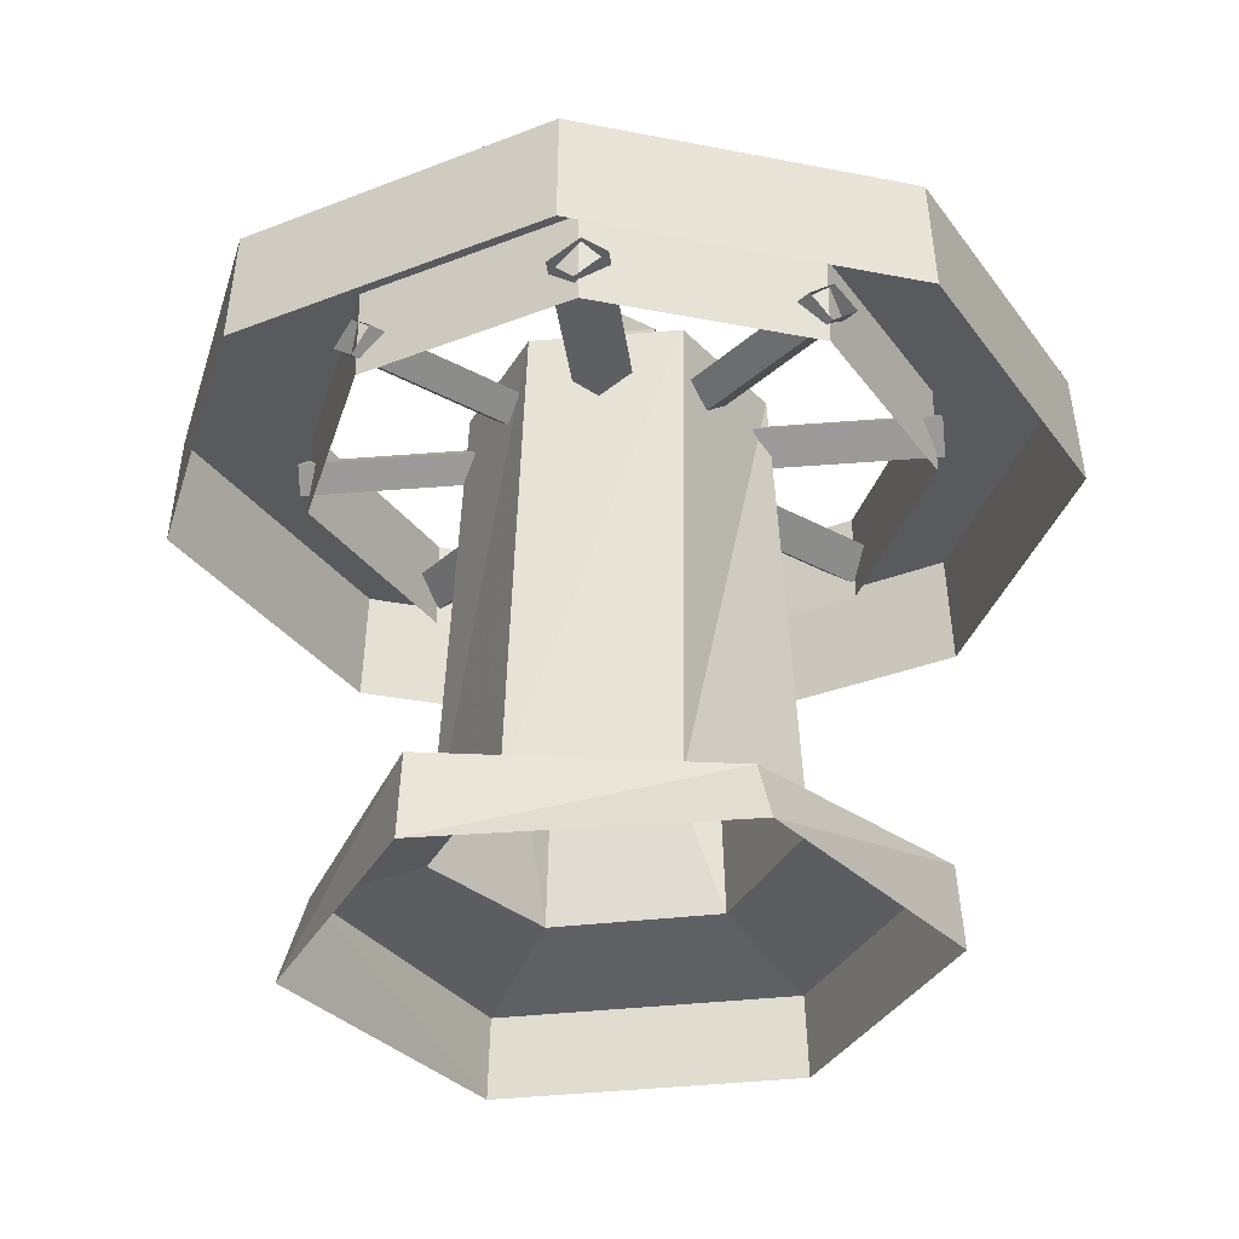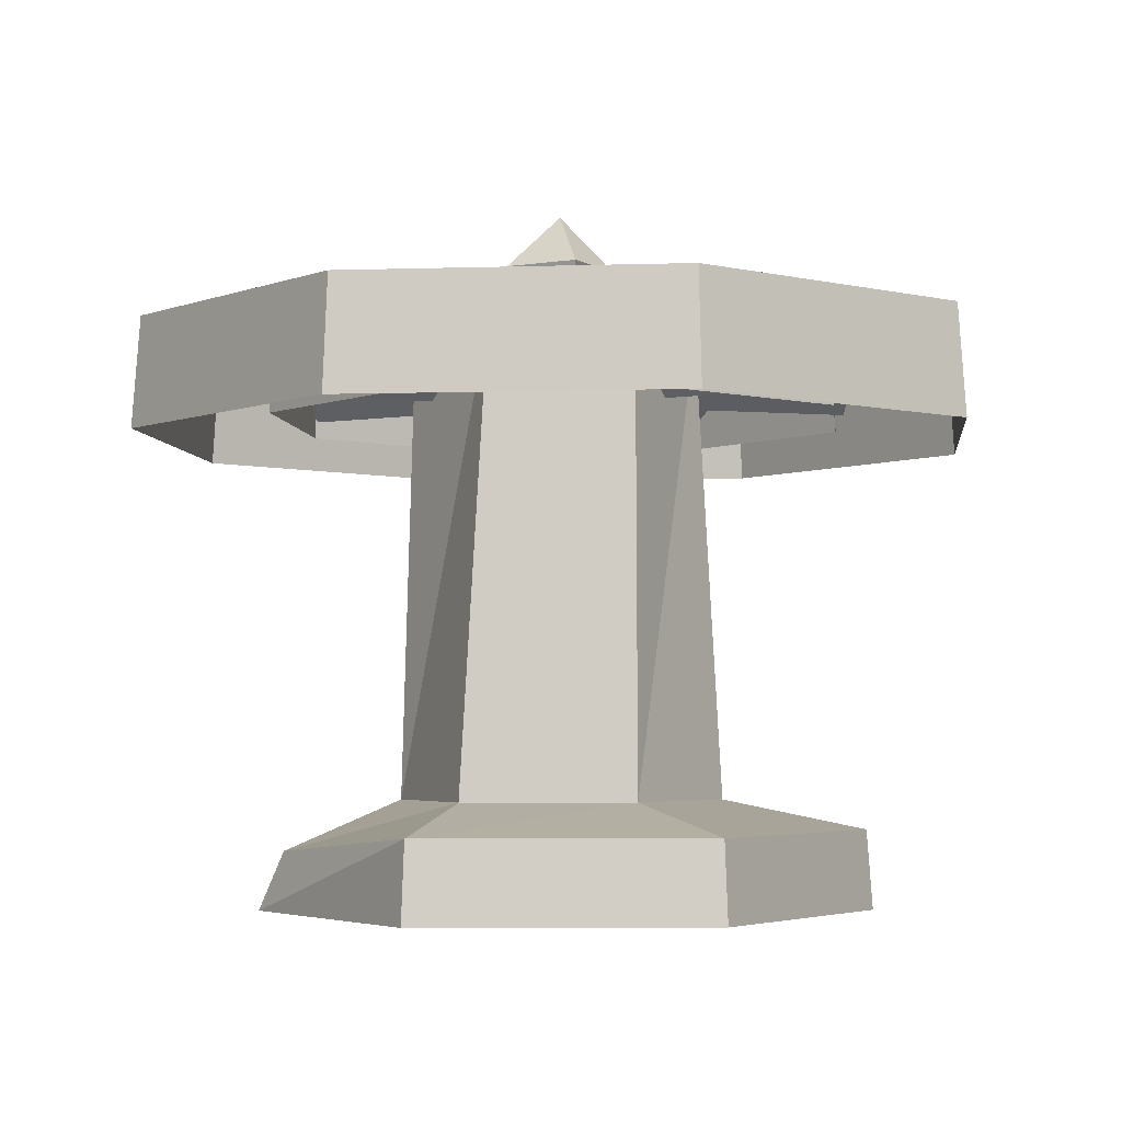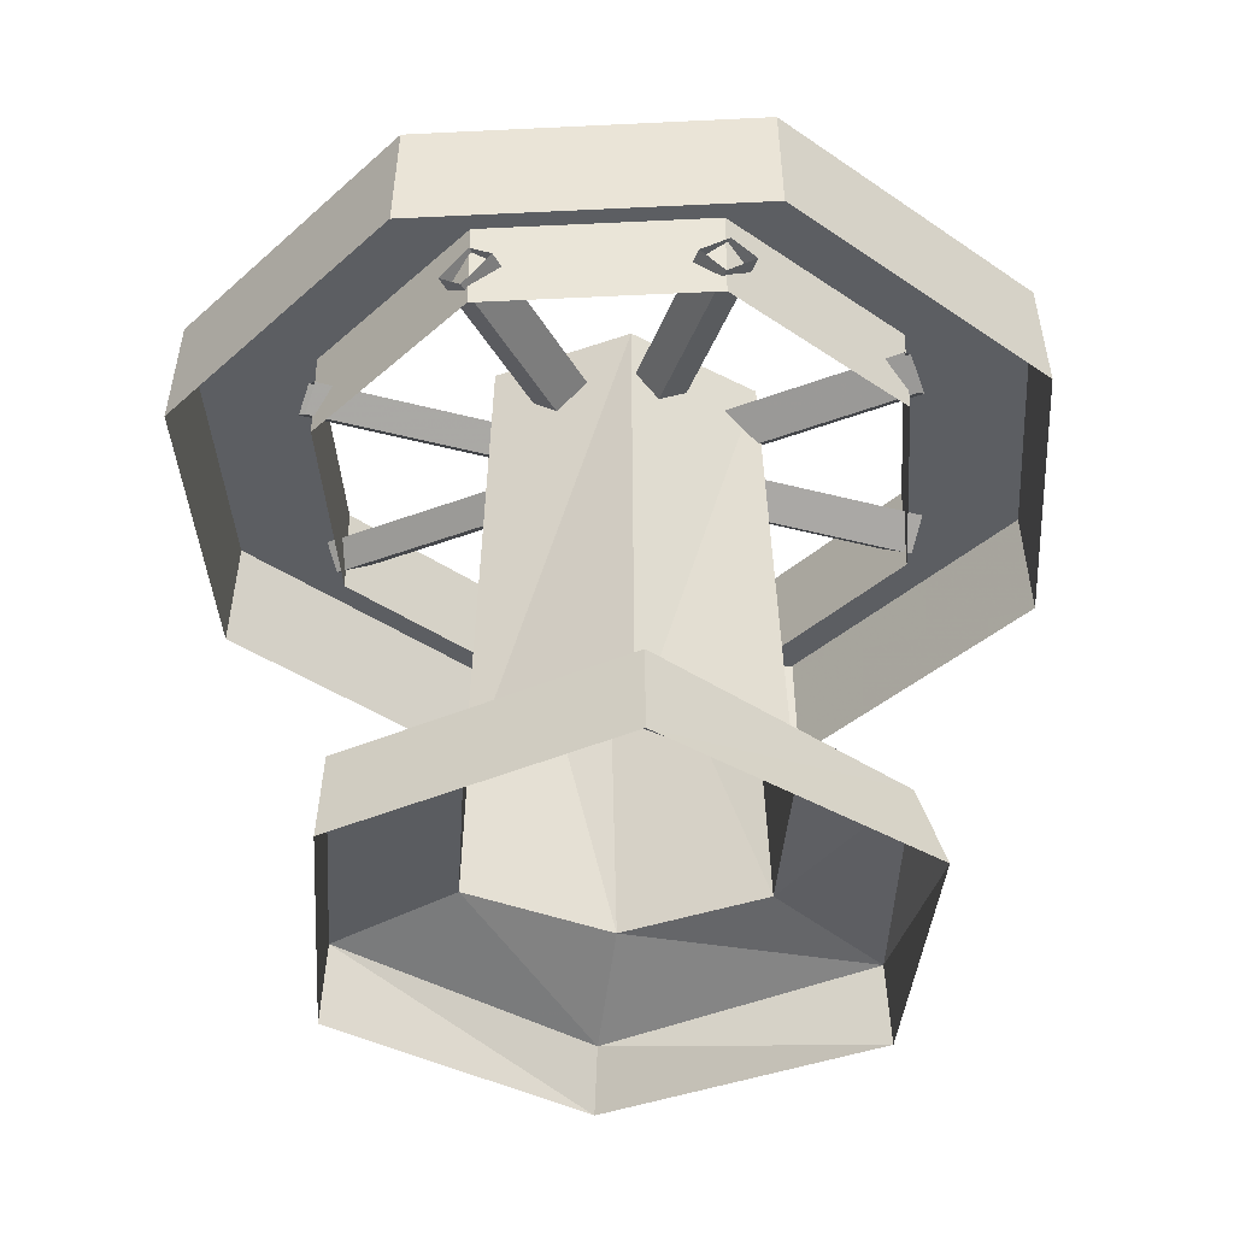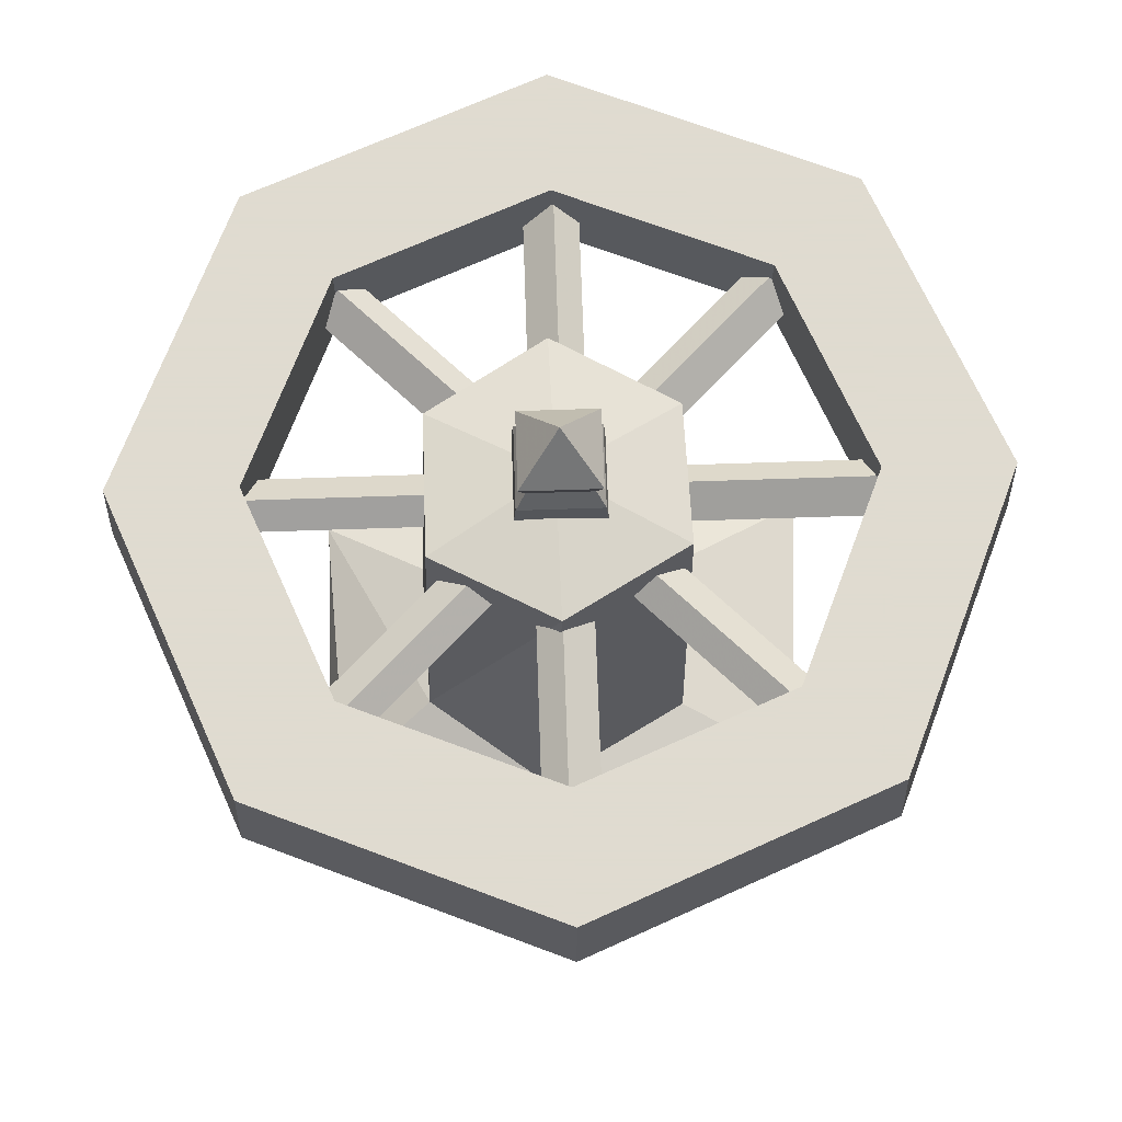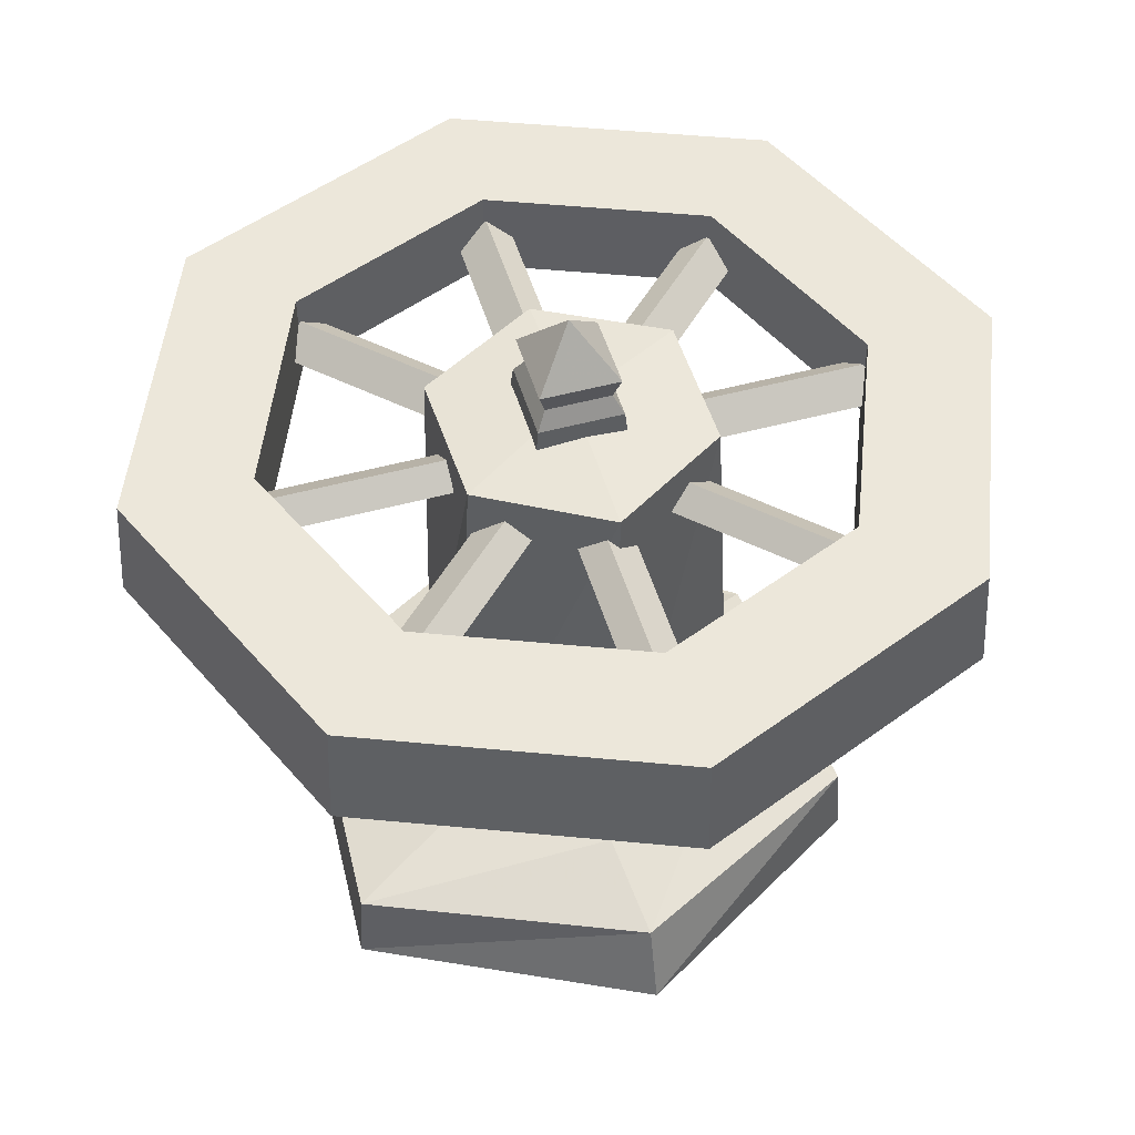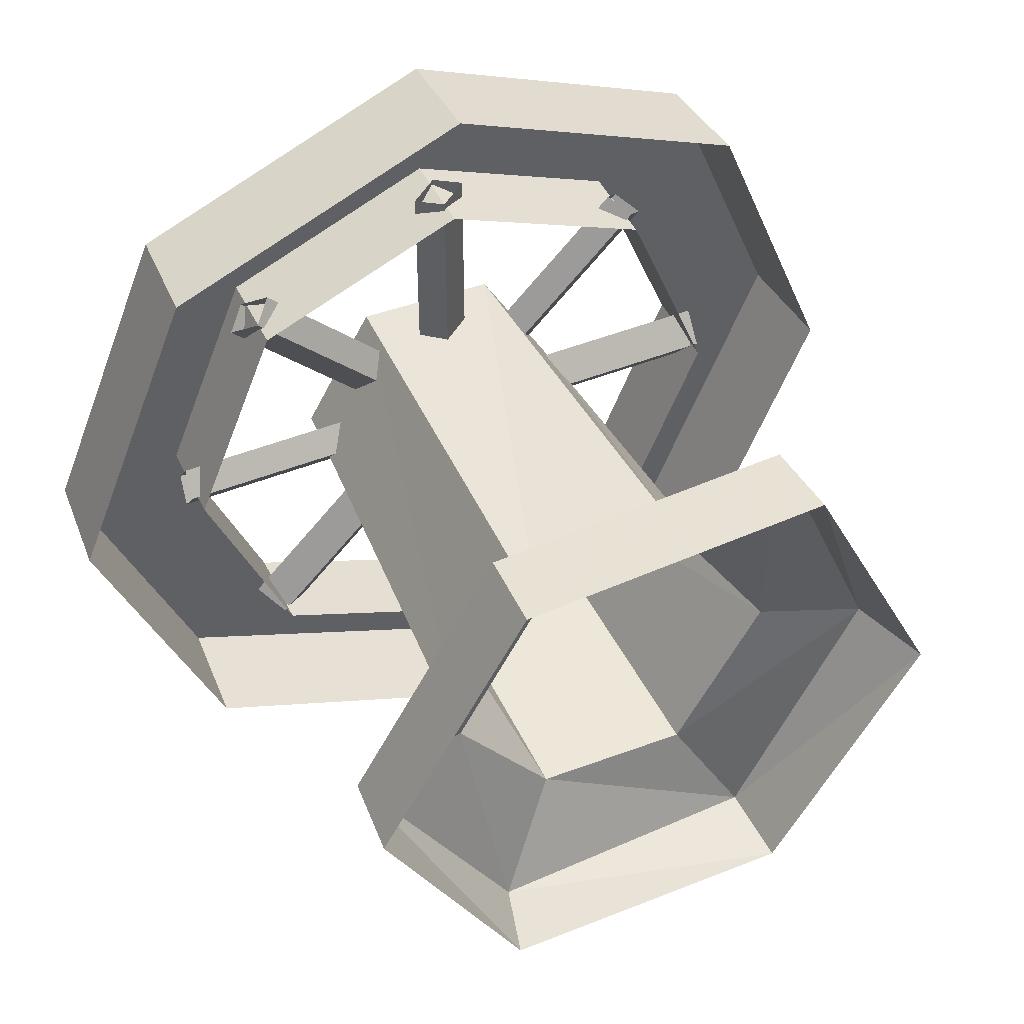
<metadata>
{"format":"obj","ext":"obj","renderer":"f3d","projection":"perspective","resolution":1024,"background":"white","views":[{"elev":-31.6,"azim":6.8,"up":"+Z"},{"elev":-3.8,"azim":118.8,"up":"+Z"},{"elev":-37.9,"azim":-153.9,"up":"+Z"},{"elev":70.2,"azim":88.1,"up":"+Z"},{"elev":50.6,"azim":-106.5,"up":"+Z"},{"elev":46.0,"azim":155.3,"up":"+Y"}]}
</metadata>
<code>
g huodong_fuben_249_famen_02
v -15.4 -0.007235 16.62
v -10.89 -10.9 16.62
v -10.69 -10.69 20.55
v -15.11 -0.007235 20.55
v -0.02074 -15.4 16.62
v -0.02074 -15.11 20.55
v -15.11 -0.007235 20.55
v -10.69 -10.69 20.55
v -7.503 -7.506 20.55
v -10.6 -0.00723 20.55
v -10.69 -10.69 20.55
v -0.02074 -15.11 20.55
v -0.02074 -10.61 20.55
v -10.6 -0.00723 20.55
v -7.503 -7.506 20.55
v -7.503 -7.506 17.33
v -10.6 -0.007231 17.33
v -0.02074 -10.61 20.55
v -0.02074 -10.61 17.33
v -7.503 -7.506 17.33
v 15.36 -0.00724 16.62
v 15.07 -0.00724 20.55
v 10.65 -10.69 20.55
v 10.85 -10.9 16.62
v 15.07 -0.00724 20.55
v 10.56 -0.007228 20.55
v 7.462 -7.506 20.55
v 10.65 -10.69 20.55
v 10.65 -10.69 20.55
v 10.56 -0.007228 20.55
v 10.56 -0.007229 17.33
v 7.462 -7.506 17.33
v 7.462 -7.506 20.55
v 7.462 -7.506 17.33
v -10.69 10.68 20.55
v -10.89 10.88 16.62
v -0.02075 15.1 20.55
v -0.02075 15.39 16.62
v -7.503 7.492 20.55
v -10.69 10.68 20.55
v -10.69 10.68 20.55
v -0.02074 10.59 20.55
v -0.02075 15.1 20.55
v -7.503 7.492 17.33
v -7.503 7.492 20.55
v -7.503 7.492 17.33
v -0.02074 10.59 17.33
v -0.02074 10.59 20.55
v 10.85 10.88 16.62
v 10.65 10.68 20.55
v 10.65 10.68 20.55
v 7.462 7.492 20.55
v 10.65 10.68 20.55
v 7.462 7.492 20.55
v 7.462 7.492 17.33
v 7.462 7.492 17.33
v 1.552 1.522 20.58
v 1.463 1.434 21.43
v 1.463 -1.533 21.43
v 1.552 -1.622 20.58
v 1.375 -1.445 22.91
v 1.375 1.345 22.91
v -0.02032 -0.04969 24.78
v 1.552 -1.622 20.58
v 1.463 -1.533 21.43
v -1.504 -1.533 21.43
v -1.592 -1.622 20.58
v -1.415 -1.445 22.91
v 1.375 -1.445 22.91
v -1.592 1.522 20.58
v -1.504 1.434 21.43
v 1.463 1.434 21.43
v 1.552 1.522 20.58
v 1.375 1.345 22.91
v -1.415 1.345 22.91
v -1.592 -1.622 20.58
v -1.504 -1.533 21.43
v -1.504 1.434 21.43
v -1.592 1.522 20.58
v -1.415 1.345 22.91
v -1.415 -1.445 22.91
v -10.8 0.08425 19.51
v -10.8 -0.9945 18.64
v -4.167 -0.9945 18.64
v -4.167 0.08425 19.51
v -10.87 0.9623 18.82
v -4.241 0.9623 18.82
v -10.87 -0.1274 17.95
v -4.241 -0.1274 17.95
v 0.07076 -10.79 19.51
v 0.07077 -4.154 19.51
v -1.008 -4.154 18.64
v -1.008 -10.79 18.64
v 0.9488 -10.86 18.82
v 0.9488 -4.227 18.82
v -0.1409 -10.86 17.95
v -0.1409 -4.227 17.95
v -0.1122 10.77 19.51
v -0.1122 4.139 19.51
v 0.9666 4.139 18.64
v 0.9665 10.77 18.64
v -0.9903 10.85 18.82
v -0.9903 4.213 18.82
v 0.09941 10.85 17.95
v 0.09943 4.213 17.95
v 10.76 -0.09874 19.51
v 10.76 0.98 18.64
v 4.126 0.98 18.64
v 4.126 -0.09875 19.51
v 10.83 -0.9768 18.82
v 4.199 -0.9768 18.82
v 10.83 0.1129 17.95
v 4.199 0.1129 17.95
v -7.708 -7.565 19.51
v -6.946 -8.328 18.64
v -2.254 -3.637 18.64
v -3.017 -2.874 19.51
v -8.381 -6.997 18.82
v -3.69 -2.305 18.82
v -7.611 -7.767 17.95
v -2.92 -3.076 17.95
v 7.667 -7.565 19.51
v 2.976 -2.874 19.51
v 2.213 -3.637 18.64
v 6.904 -8.328 18.64
v 8.34 -6.997 18.82
v 3.649 -2.305 18.82
v 7.569 -7.767 17.95
v 2.878 -3.076 17.95
v -7.708 7.551 19.51
v -3.017 2.86 19.51
v -2.254 3.623 18.64
v -6.946 8.314 18.64
v -8.381 6.982 18.82
v -3.69 2.291 18.82
v -7.611 7.753 17.95
v -2.92 3.062 17.95
v 7.667 7.551 19.51
v 6.904 8.314 18.64
v 2.213 3.623 18.64
v 2.976 2.86 19.51
v 8.34 6.982 18.82
v 3.649 2.291 18.82
v 7.569 7.753 17.95
v 2.878 3.062 17.95
v 1.13 1.1 22.09
v 1.13 -1.2 22.09
v 1.13 -1.2 22.09
v -1.17 -1.2 22.09
v -1.17 1.1 22.09
v 1.13 1.1 22.09
v -1.17 -1.2 22.09
v -1.17 1.1 22.09
f 1 2 3
f 3 4 1
f 2 5 6
f 6 3 2
f 7 8 9
f 9 10 7
f 11 12 13
f 13 9 11
f 14 15 16
f 16 17 14
f 15 18 19
f 19 20 15
f 21 22 23
f 23 24 21
f 24 23 6
f 6 5 24
f 25 26 27
f 27 28 25
f 29 27 13
f 13 12 29
f 30 31 32
f 32 33 30
f 33 34 19
f 19 18 33
f 1 4 35
f 35 36 1
f 36 35 37
f 37 38 36
f 7 10 39
f 39 40 7
f 41 39 42
f 42 43 41
f 14 17 44
f 44 45 14
f 45 46 47
f 47 48 45
f 21 49 50
f 50 22 21
f 49 38 37
f 37 50 49
f 25 51 52
f 52 26 25
f 53 43 42
f 42 52 53
f 30 54 55
f 55 31 30
f 54 48 47
f 47 56 54
f 57 58 59
f 59 60 57
f 61 62 63
f 64 65 66
f 66 67 64
f 68 69 63
f 70 71 72
f 72 73 70
f 74 75 63
f 76 77 78
f 78 79 76
f 80 81 63
f 82 83 84
f 84 85 82
f 86 82 85
f 85 87 86
f 88 86 87
f 87 89 88
f 83 88 89
f 89 84 83
f 90 91 92
f 92 93 90
f 94 95 91
f 91 90 94
f 96 97 95
f 95 94 96
f 93 92 97
f 97 96 93
f 98 99 100
f 100 101 98
f 102 103 99
f 99 98 102
f 104 105 103
f 103 102 104
f 101 100 105
f 105 104 101
f 106 107 108
f 108 109 106
f 110 106 109
f 109 111 110
f 112 110 111
f 111 113 112
f 107 112 113
f 113 108 107
f 114 115 116
f 116 117 114
f 118 114 117
f 117 119 118
f 120 118 119
f 119 121 120
f 115 120 121
f 121 116 115
f 122 123 124
f 124 125 122
f 126 127 123
f 123 122 126
f 128 129 127
f 127 126 128
f 125 124 129
f 129 128 125
f 130 131 132
f 132 133 130
f 134 135 131
f 131 130 134
f 136 137 135
f 135 134 136
f 133 132 137
f 137 136 133
f 138 139 140
f 140 141 138
f 142 138 141
f 141 143 142
f 144 142 143
f 143 145 144
f 139 144 145
f 145 140 139
f 146 147 59
f 59 58 146
f 148 149 66
f 66 65 148
f 150 151 72
f 72 71 150
f 152 153 78
f 78 77 152
f 62 61 147
f 147 146 62
f 69 68 149
f 149 148 69
f 75 74 151
f 151 150 75
f 81 80 153
f 153 152 81
g huodong_fuben_249_famen_02
v 2.605 -4.533 20.44
v -2.475 -4.533 20.44
v -2.942 -5.341 3.813
v 2.504 -5.14 3.813
v 4.974 -0.1328 20.44
v 5.907 -0.7088 3.813
v 2.504 -5.14 3.813
v -2.942 -5.341 3.813
v -5.118 -9.11 2.744
v 4.883 -8.557 1.992
v 5.907 -0.7088 3.813
v 10.26 -0.1328 2.744
v 4.883 -8.557 1.992
v -5.118 -9.11 2.744
v -5.216 -9.285 -0.1082
v 5.351 -9.285 -0.1082
v 10.26 -0.1328 2.744
v 10.46 -0.1342 -0.1082
v -2.475 -4.533 20.44
v 2.605 -4.533 20.44
v -0.02074 -0.1822 20.97
v 4.974 -0.1328 20.44
v -5.102 -0.2811 20.44
v -2.561 4.119 20.44
v -3.028 4.927 3.813
v -6.095 0.1372 3.813
v -2.475 -4.533 20.44
v -2.942 -5.341 3.813
v -6.095 0.1372 3.813
v -3.028 4.927 3.813
v -5.5 9.432 2.744
v -9.662 -0.2811 2.744
v -5.118 -9.11 2.744
v -9.662 -0.2811 2.744
v -5.5 9.432 2.744
v -5.605 9.616 -0.1082
v -10.59 -0.2854 -0.1082
v -5.118 -9.11 2.744
v -5.216 -9.285 -0.1082
v -2.561 4.119 20.44
v -5.102 -0.2811 20.44
v 2.434 4.267 20.44
v 4.974 -0.1328 20.44
v 5.907 -0.7088 3.813
v 2.901 4.577 3.813
v -2.561 4.119 20.44
v -3.028 4.927 3.813
v 2.901 4.577 3.813
v 10.26 -0.1328 2.744
v 5.077 8.844 2.744
v -3.028 4.927 3.813
v -5.5 9.432 2.744
v 5.077 8.844 2.744
v 10.26 -0.1328 2.744
v 10.46 -0.1342 -0.1082
v 5.176 9.017 -0.1082
v -5.5 9.432 2.744
v -5.605 9.616 -0.1082
v 4.974 -0.1328 20.44
v 2.434 4.267 20.44
f 154 155 156
f 156 157 154
f 158 154 157
f 157 159 158
f 160 161 162
f 162 163 160
f 164 160 163
f 163 165 164
f 166 167 168
f 168 169 166
f 170 166 169
f 169 171 170
f 172 173 174
f 173 175 174
f 176 177 178
f 178 179 176
f 180 176 179
f 179 181 180
f 182 183 184
f 184 185 182
f 161 182 185
f 185 186 161
f 187 188 189
f 189 190 187
f 191 187 190
f 190 192 191
f 193 194 174
f 194 172 174
f 195 196 197
f 197 198 195
f 199 195 198
f 198 200 199
f 201 164 202
f 202 203 201
f 204 201 203
f 203 205 204
f 206 207 208
f 208 209 206
f 210 206 209
f 209 211 210
f 212 213 174
f 213 193 174

</code>
